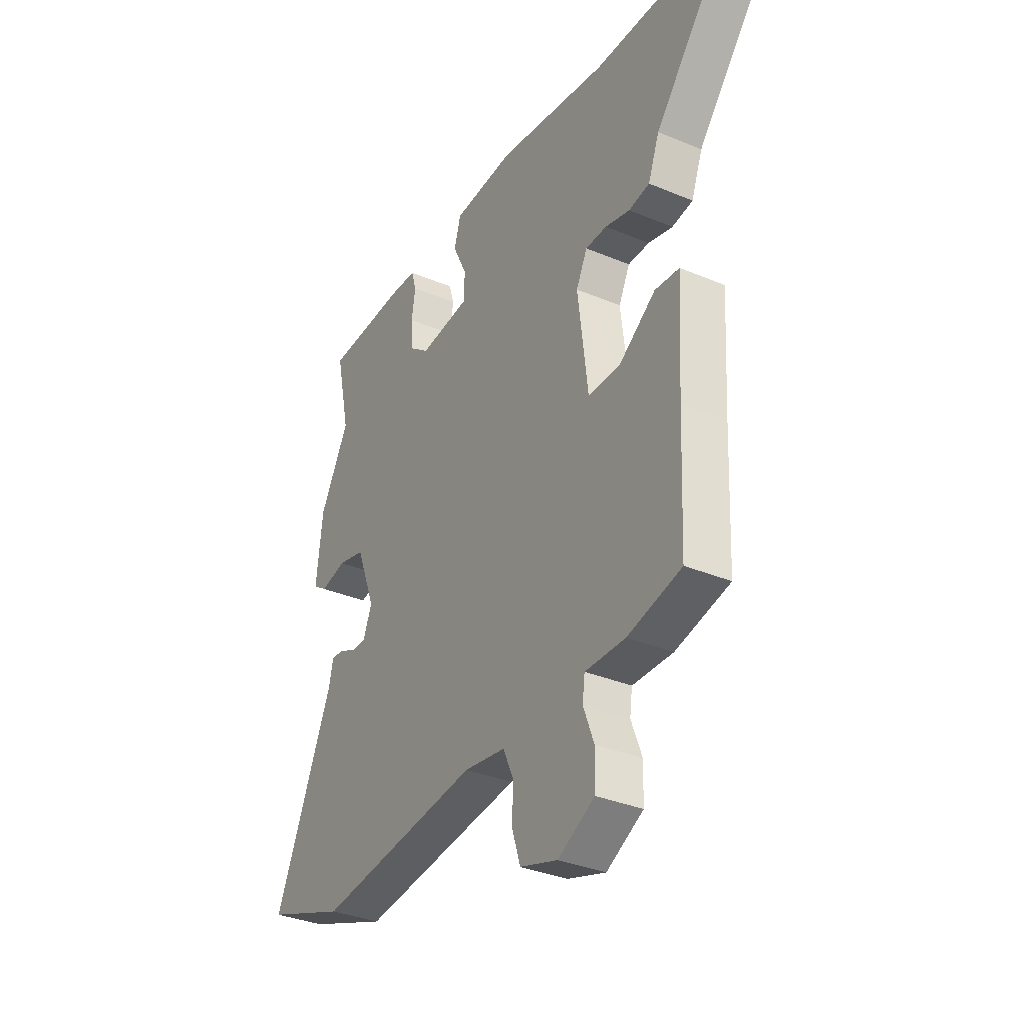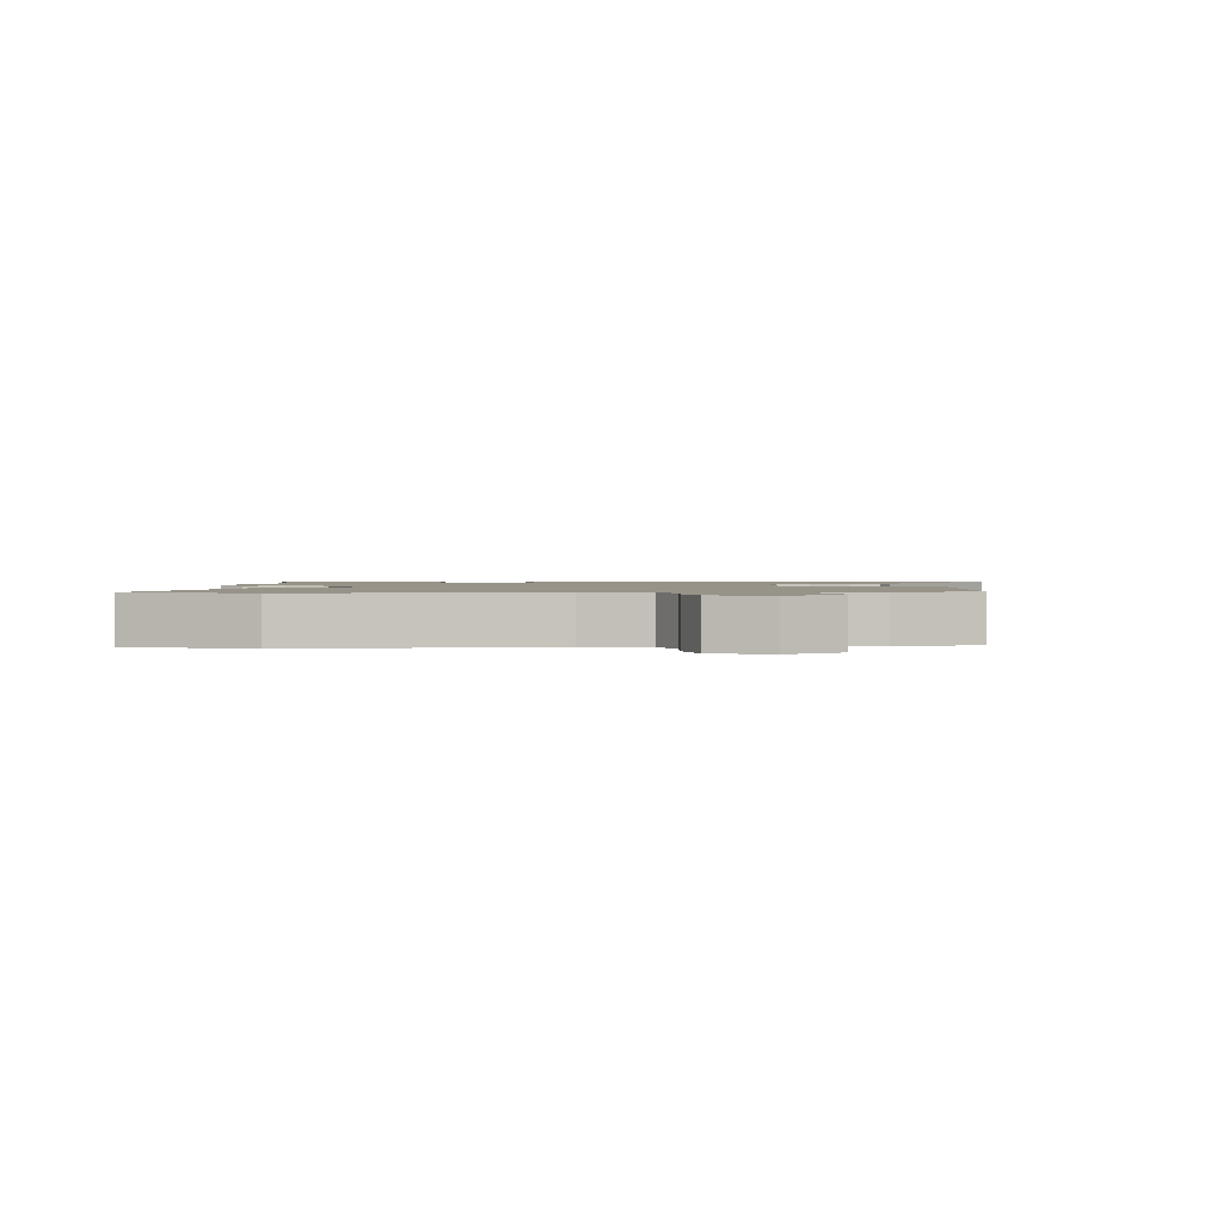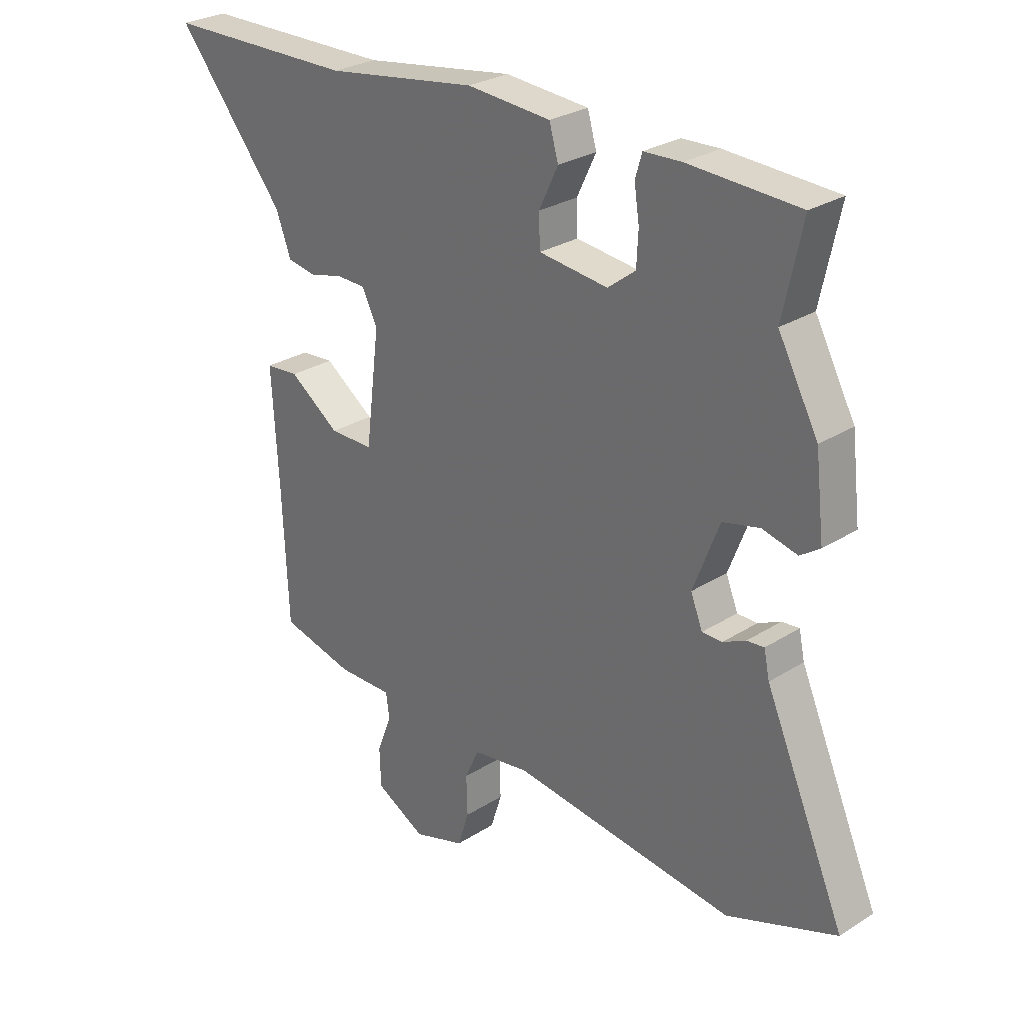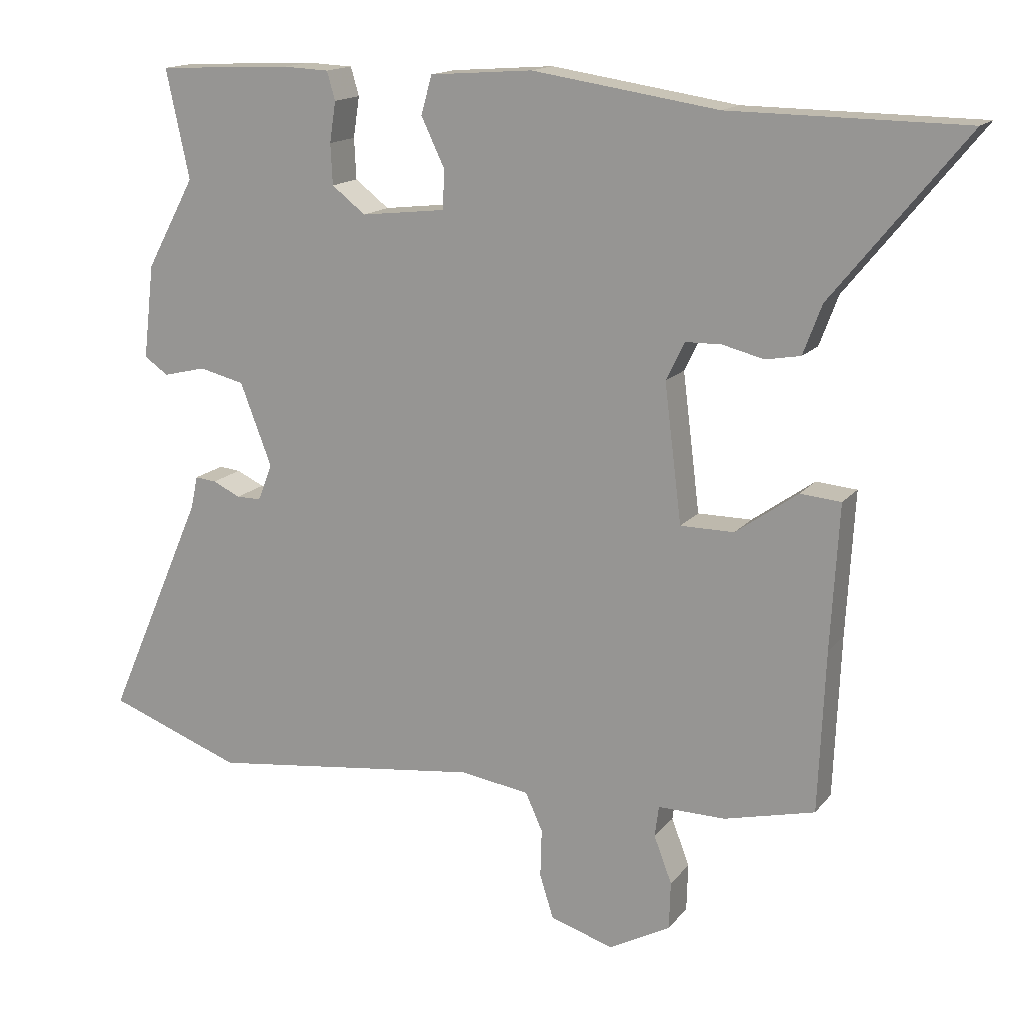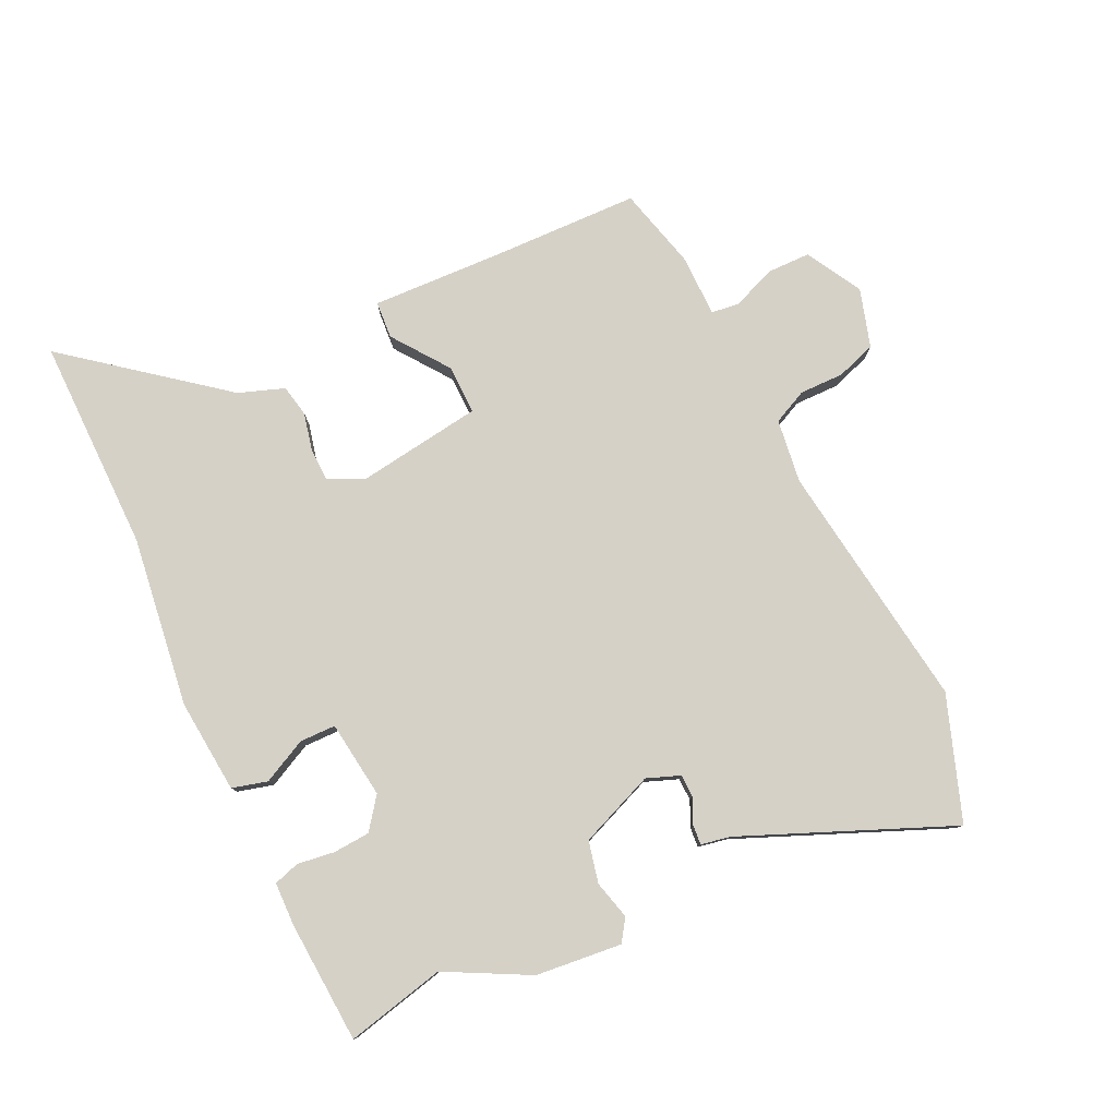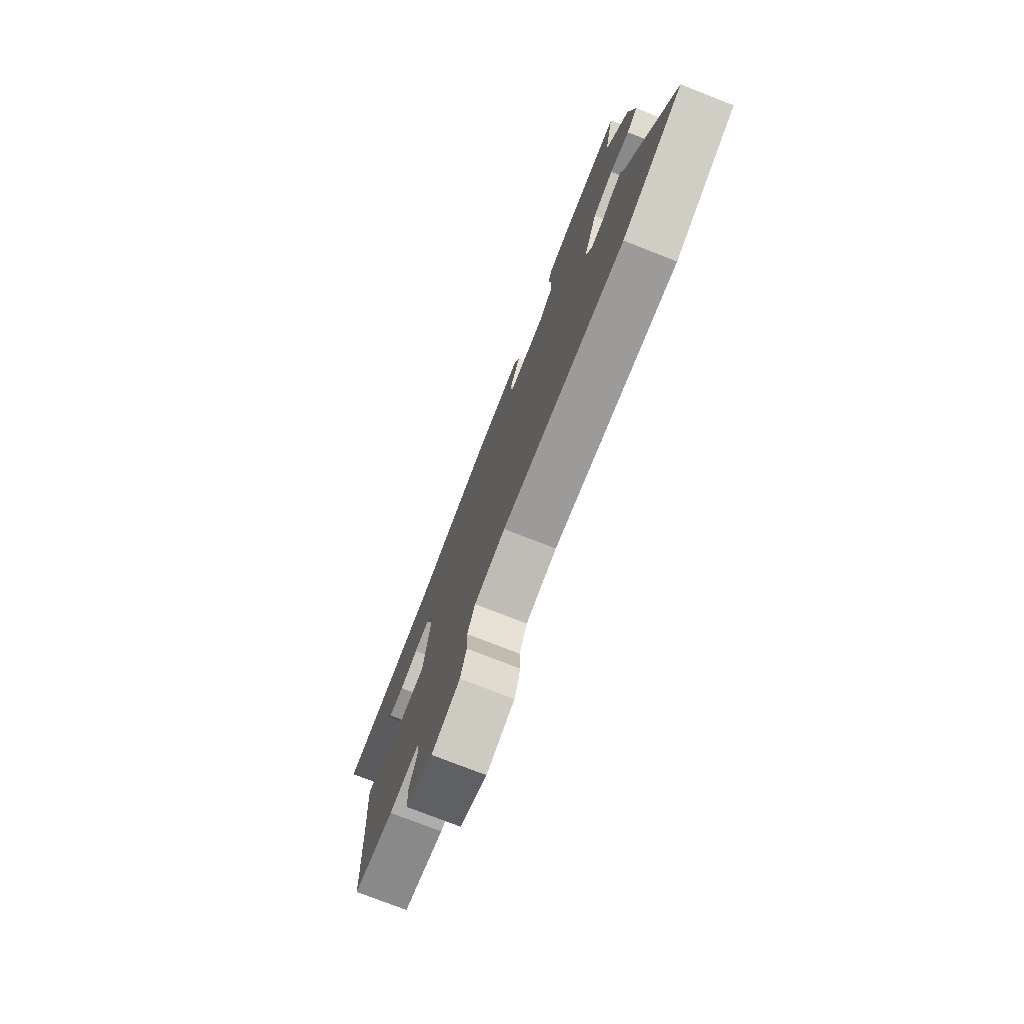
<metadata>
{"format":"obj","ext":"obj","renderer":"f3d","projection":"perspective","resolution":1024,"background":"white","views":[{"elev":-33.8,"azim":-119.8,"up":"+Z"},{"elev":1.5,"azim":177.5,"up":"+Y"},{"elev":27.6,"azim":45.9,"up":"+Z"},{"elev":15.3,"azim":-155.3,"up":"+Z"},{"elev":79.6,"azim":63.7,"up":"+Y"},{"elev":-76.7,"azim":68.7,"up":"+Z"}]}
</metadata>
<code>
v -0.679 0.07 0.498
v -0.339 0.07 0.502
v -0.069 0.07 0.543
v 0.08 0.07 0.532
v 0.096 0.07 0.476
v 0.062 0.07 0.405
v 0.064 0.07 0.348
v 0.187 0.07 0.334
v 0.236 0.07 0.372
v 0.239 0.07 0.431
v 0.23 0.07 0.49
v 0.242 0.07 0.531
v 0.309 0.07 0.534
v 0.505 0.07 0.525
v 0.471 0.07 0.367
v 0.542 0.07 0.236
v 0.558 0.07 0.099
v 0.523 0.07 0.075
v 0.461 0.07 0.09
v 0.395 0.07 0.074
v 0.349 0.07 -0.046
v 0.37 0.07 -0.099
v 0.406 0.07 -0.099
v 0.446 0.07 -0.08
v 0.477 0.07 -0.077
v 0.487 0.07 -0.124
v 0.63 0.07 -0.452
v 0.435 0.07 -0.524
v 0.038 0.07 -0.475
v -0.063 0.07 -0.49
v -0.088 0.07 -0.545
v -0.086 0.07 -0.615
v -0.106 0.07 -0.678
v -0.198 0.07 -0.707
v -0.287 0.07 -0.659
v -0.289 0.07 -0.59
v -0.263 0.07 -0.522
v -0.269 0.07 -0.477
v -0.367 0.07 -0.478
v -0.498 0.07 -0.446
v -0.508 0.07 -0.212
v -0.52 0.07 -0.003
v -0.461 0.07 0.002
v -0.371 0.07 -0.062
v -0.293 0.07 -0.062
v -0.268 0.07 0.138
v -0.295 0.07 0.193
v -0.347 0.07 0.194
v -0.407 0.07 0.179
v -0.458 0.07 0.188
v -0.485 0.07 0.26
v -0.679 0 0.498
v -0.339 0 0.502
v -0.069 0 0.543
v 0.08 0 0.532
v 0.096 0 0.476
v 0.062 0 0.405
v 0.064 0 0.348
v 0.187 0 0.334
v 0.236 0 0.372
v 0.239 0 0.431
v 0.23 0 0.49
v 0.242 0 0.531
v 0.309 0 0.534
v 0.505 0 0.525
v 0.471 0 0.367
v 0.542 0 0.236
v 0.558 0 0.099
v 0.523 0 0.075
v 0.461 0 0.09
v 0.395 0 0.074
v 0.349 0 -0.046
v 0.37 0 -0.099
v 0.406 0 -0.099
v 0.446 0 -0.08
v 0.477 0 -0.077
v 0.487 0 -0.124
v 0.63 0 -0.452
v 0.435 0 -0.524
v 0.038 0 -0.475
v -0.063 0 -0.49
v -0.088 0 -0.545
v -0.086 0 -0.615
v -0.106 0 -0.678
v -0.198 0 -0.707
v -0.287 0 -0.659
v -0.289 0 -0.59
v -0.263 0 -0.522
v -0.269 0 -0.477
v -0.367 0 -0.478
v -0.498 0 -0.446
v -0.508 0 -0.212
v -0.52 0 -0.003
v -0.461 0 0.002
v -0.371 0 -0.062
v -0.293 0 -0.062
v -0.268 0 0.138
v -0.295 0 0.193
v -0.347 0 0.194
v -0.407 0 0.179
v -0.458 0 0.188
v -0.485 0 0.26
f 48 49 50 51
f 51 1 2
f 48 51 2
f 47 48 2
f 4 5 6
f 3 4 6
f 2 3 6
f 47 2 6
f 46 47 6
f 45 46 6 7
f 41 42 43 44
f 41 44 45
f 40 41 45
f 39 40 45
f 38 39 45
f 45 7 8
f 38 45 8
f 37 38 8
f 35 36 37
f 34 35 37
f 33 34 37
f 32 33 37
f 31 32 37
f 37 8 9
f 31 37 9
f 30 31 9
f 26 27 28 29
f 26 29 30
f 25 26 30
f 24 25 30
f 23 24 30
f 22 23 30
f 21 22 30
f 20 21 30 9
f 17 18 19
f 16 17 19
f 15 16 19
f 20 9 10
f 19 20 10
f 15 19 10
f 13 14 15
f 12 13 15
f 11 12 15
f 10 11 15
f 102 101 100 99
f 53 52 102
f 53 102 99
f 53 99 98
f 57 56 55
f 57 55 54
f 57 54 53
f 57 53 98
f 57 98 97
f 58 57 97 96
f 95 94 93 92
f 96 95 92
f 96 92 91
f 96 91 90
f 96 90 89
f 59 58 96
f 59 96 89
f 59 89 88
f 88 87 86
f 88 86 85
f 88 85 84
f 88 84 83
f 88 83 82
f 60 59 88
f 60 88 82
f 60 82 81
f 80 79 78 77
f 81 80 77
f 81 77 76
f 81 76 75
f 81 75 74
f 81 74 73
f 81 73 72
f 60 81 72 71
f 70 69 68
f 70 68 67
f 70 67 66
f 61 60 71
f 61 71 70
f 61 70 66
f 66 65 64
f 66 64 63
f 66 63 62
f 66 62 61
f 1 52 53 2
f 2 53 54 3
f 3 54 55 4
f 4 55 56 5
f 5 56 57 6
f 6 57 58 7
f 7 58 59 8
f 8 59 60 9
f 9 60 61 10
f 10 61 62 11
f 11 62 63 12
f 12 63 64 13
f 13 64 65 14
f 14 65 66 15
f 15 66 67 16
f 16 67 68 17
f 17 68 69 18
f 18 69 70 19
f 19 70 71 20
f 20 71 72 21
f 21 72 73 22
f 22 73 74 23
f 23 74 75 24
f 24 75 76 25
f 25 76 77 26
f 26 77 78 27
f 27 78 79 28
f 28 79 80 29
f 29 80 81 30
f 30 81 82 31
f 31 82 83 32
f 32 83 84 33
f 33 84 85 34
f 34 85 86 35
f 35 86 87 36
f 36 87 88 37
f 37 88 89 38
f 38 89 90 39
f 39 90 91 40
f 40 91 92 41
f 41 92 93 42
f 42 93 94 43
f 43 94 95 44
f 44 95 96 45
f 45 96 97 46
f 46 97 98 47
f 47 98 99 48
f 48 99 100 49
f 49 100 101 50
f 50 101 102 51
f 51 102 52 1

</code>
